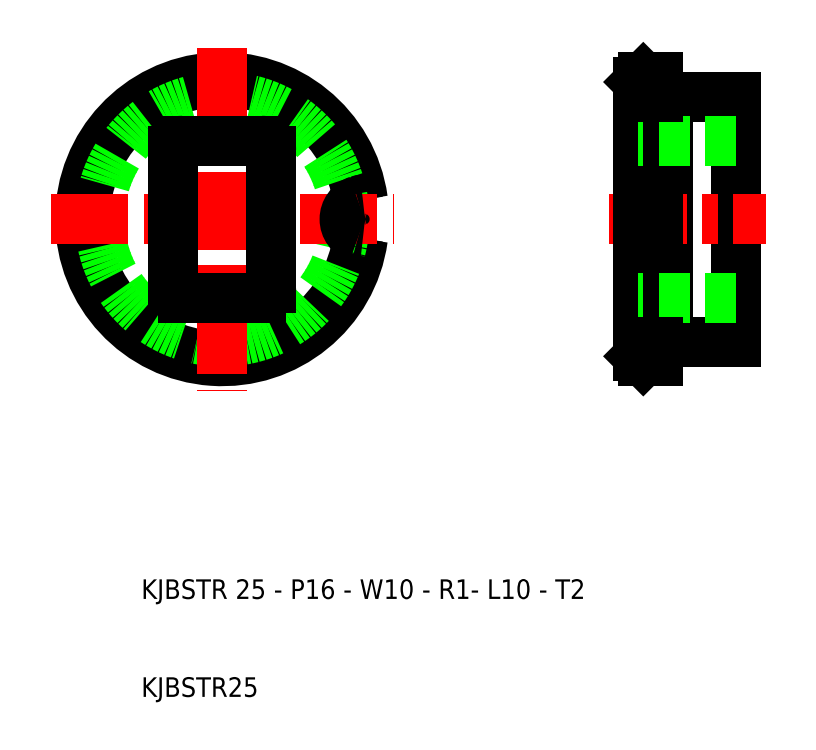
<metadata>
{"format":"dxf","ext":"dxf","renderer":"ezdxf+matplotlib","layout":"modelspace","background":"white","min_lineweight":24,"dpi":150}
</metadata>
<code>
0
SECTION
2
ENTITIES
0
LINE
8
0
10
50
20
64
30
0
11
50
21
50
31
0
0
LINE
8
0
10
50.5
20
64.5
30
0
11
50.5
21
51.99
31
0
0
LINE
8
0
10
52
20
37.5
30
0
11
52
21
62.5
31
0
0
LINE
8
0
10
53
20
37.5
30
0
11
53
21
62.5
31
0
0
LINE
8
0
10
60
20
62.5
30
0
11
60
21
50
31
0
0
ARC
8
0
10
7.507
20
50
30
0
40
14.5
50
7.909
51
352.1
0
ARC
8
0
10
7.507
20
50
30
0
40
14
50
7.793
51
352.2
0
CIRCLE
8
0
10
7.507
20
50
30
0
40
12.5
0
LINE
8
CENTER
10
7.507
20
67.5
30
0
11
7.507
21
32.5
31
0
0
LINE
8
0
10
2.507
20
57
30
0
11
2.507
21
50
31
0
0
LINE
8
0
10
12.51
20
57
30
0
11
12.51
21
50
31
0
0
LINE
8
CENTER
10
-9.993
20
50
30
0
11
25.01
21
50
31
0
0
TEXT
8
0
10
-0.7549
20
1.226
30
0
40
2
1
KJBSTR25
0
TEXT
8
0
10
-0.7549
20
11.23
30
0
40
2
1
KJBSTR 25 - P16 - W10 - R1- L10 - T2
0
ARC
8
0
10
11.51
20
43
30
0
40
1
50
270
51
0
0
LINE
8
0
10
2.507
20
43
30
0
11
2.507
21
50
31
0
0
LINE
8
0
10
7.507
20
42
30
0
11
3.507
21
42
31
0
0
ARC
8
0
10
3.507
20
43
30
0
40
1
50
180
51
270
0
LINE
8
0
10
7.507
20
42
30
0
11
11.51
21
42
31
0
0
LINE
8
0
10
12.51
20
43
30
0
11
12.51
21
50
31
0
0
ARC
8
0
10
22.01
20
50
30
0
40
2
50
108.3
51
251.7
0
ARC
8
0
10
22.01
20
50
30
0
40
2
50
251.7
51
266
0
ARC
8
0
10
22.01
20
50
30
0
40
2
50
93.95
51
108.3
0
LINE
8
0
10
50
20
36
30
0
11
50
21
50
31
0
0
LINE
8
0
10
50.5
20
48.01
30
0
11
50.5
21
35.5
31
0
0
LINE
8
0
10
60
20
37.5
30
0
11
60
21
50
31
0
0
LINE
8
0
10
52
20
37.5
30
0
11
60
21
37.5
31
0
0
LINE
8
0
10
60
20
42
30
0
11
50
21
42
31
0
0
LINE
8
0
10
50.5
20
35.5
30
0
11
52
21
35.5
31
0
0
LINE
8
0
10
50.5
20
35.5
30
0
11
50
21
36
31
0
0
LINE
8
0
10
52
20
35.5
30
0
11
52
21
37.5
31
0
0
LINE
8
CENTER
10
47
20
50
30
0
11
63
21
50
31
0
0
LINE
8
0
10
50
20
48.01
30
0
11
52
21
48.01
31
0
0
LINE
8
0
10
50
20
51.99
30
0
11
52
21
51.99
31
0
0
ARC
8
0
10
11.51
20
57
30
0
40
1
50
0
51
90
0
LINE
8
0
10
7.507
20
58
30
0
11
3.507
21
58
31
0
0
ARC
8
0
10
3.507
20
57
30
0
40
1
50
90
51
180
0
LINE
8
0
10
7.507
20
58
30
0
11
11.51
21
58
31
0
0
LINE
8
0
10
52
20
62.5
30
0
11
60
21
62.5
31
0
0
LINE
8
0
10
60
20
58
30
0
11
50
21
58
31
0
0
LINE
8
0
10
50.5
20
64.5
30
0
11
52
21
64.5
31
0
0
LINE
8
0
10
50.5
20
64.5
30
0
11
50
21
64
31
0
0
LINE
8
0
10
52
20
62.5
30
0
11
52
21
64.5
31
0
0
ENDSEC
0
EOF

</code>
